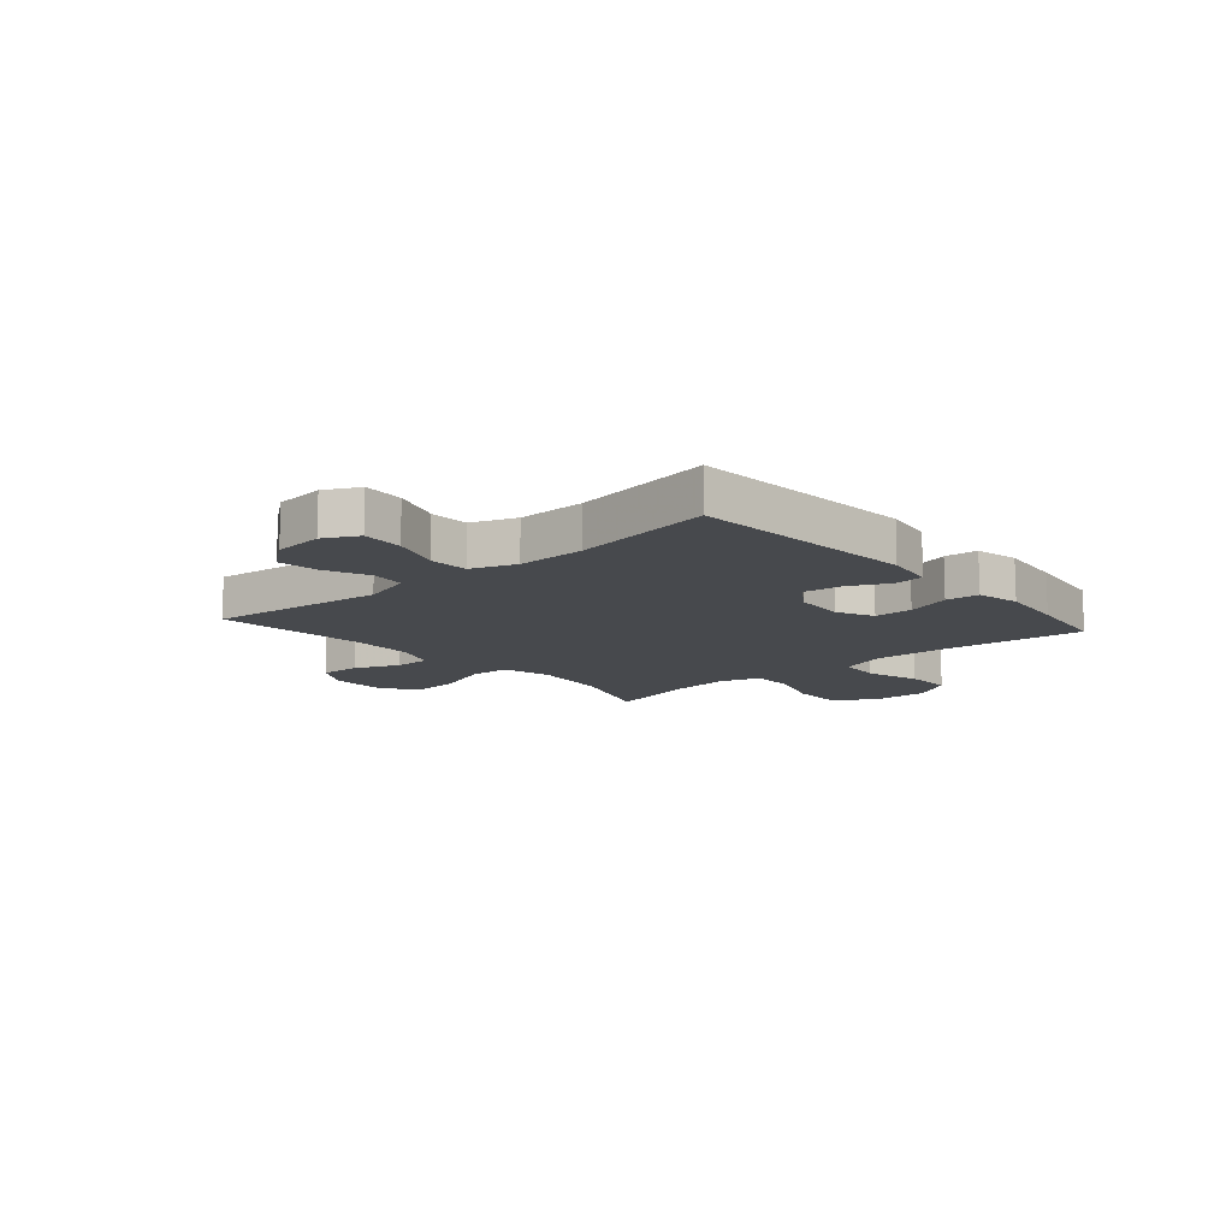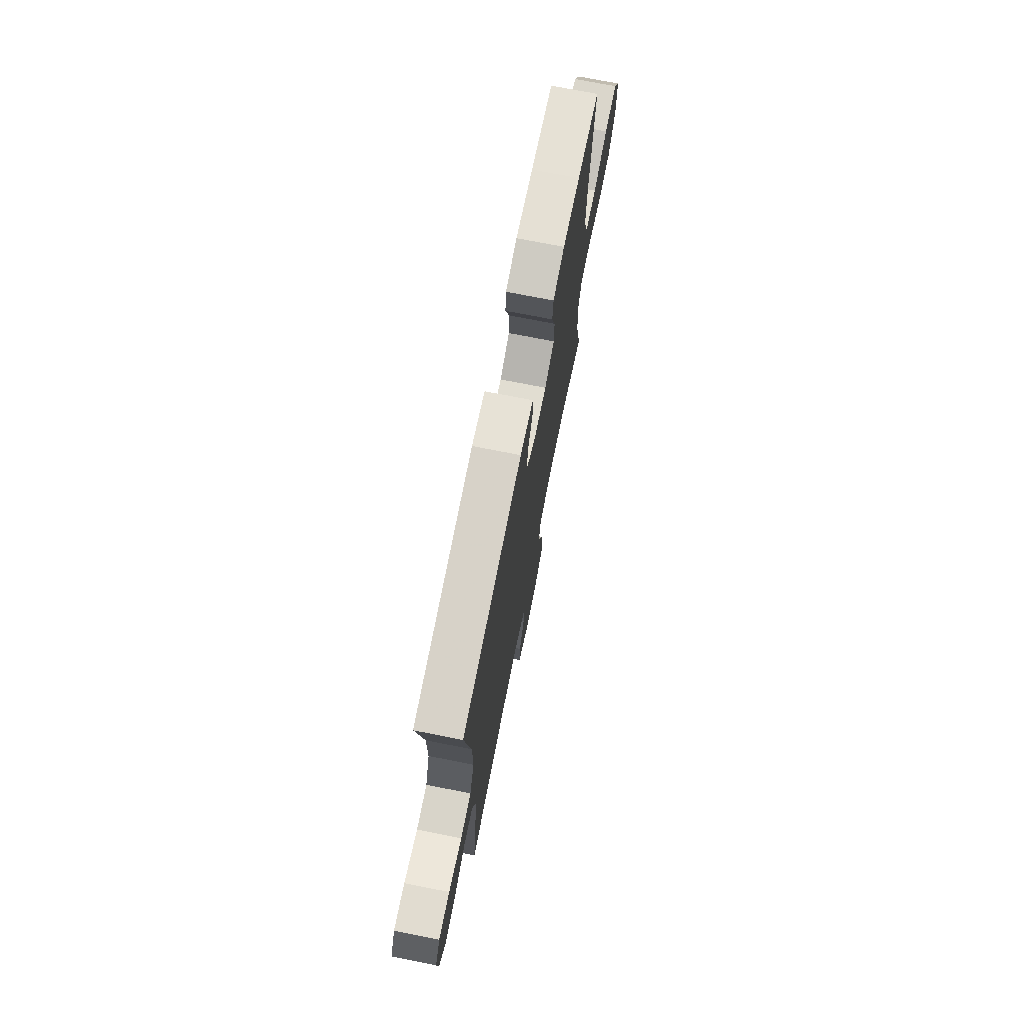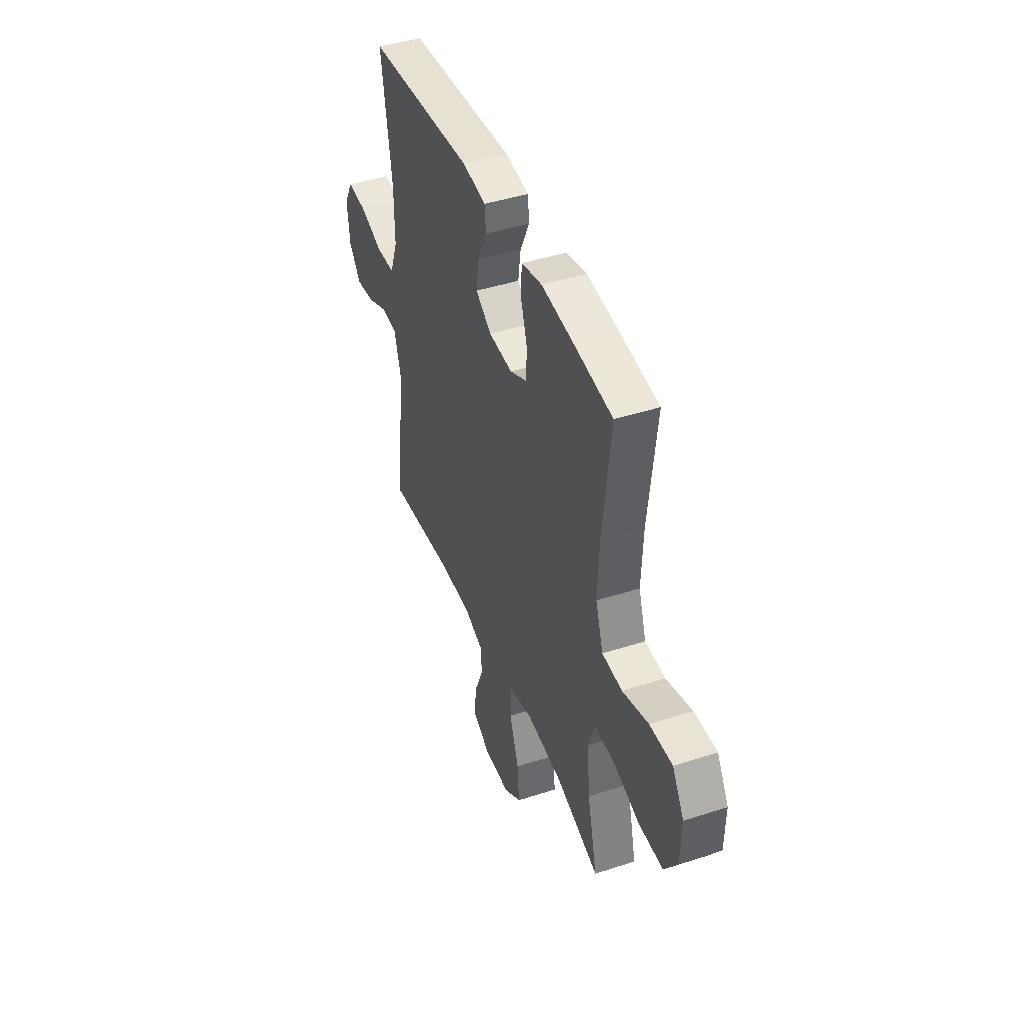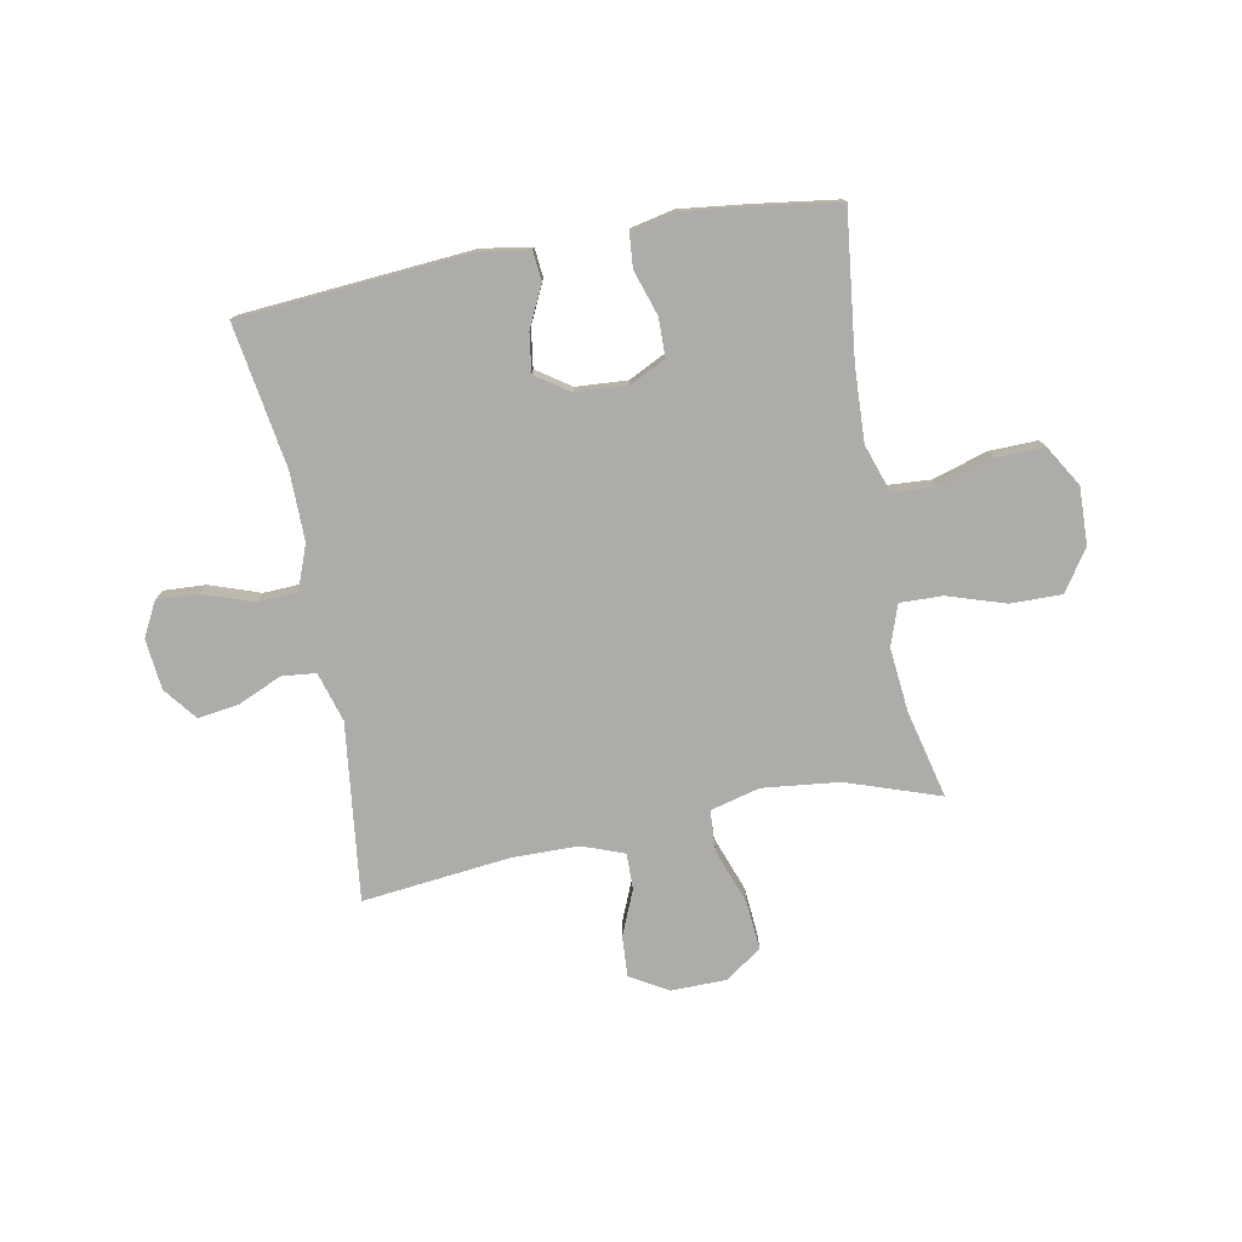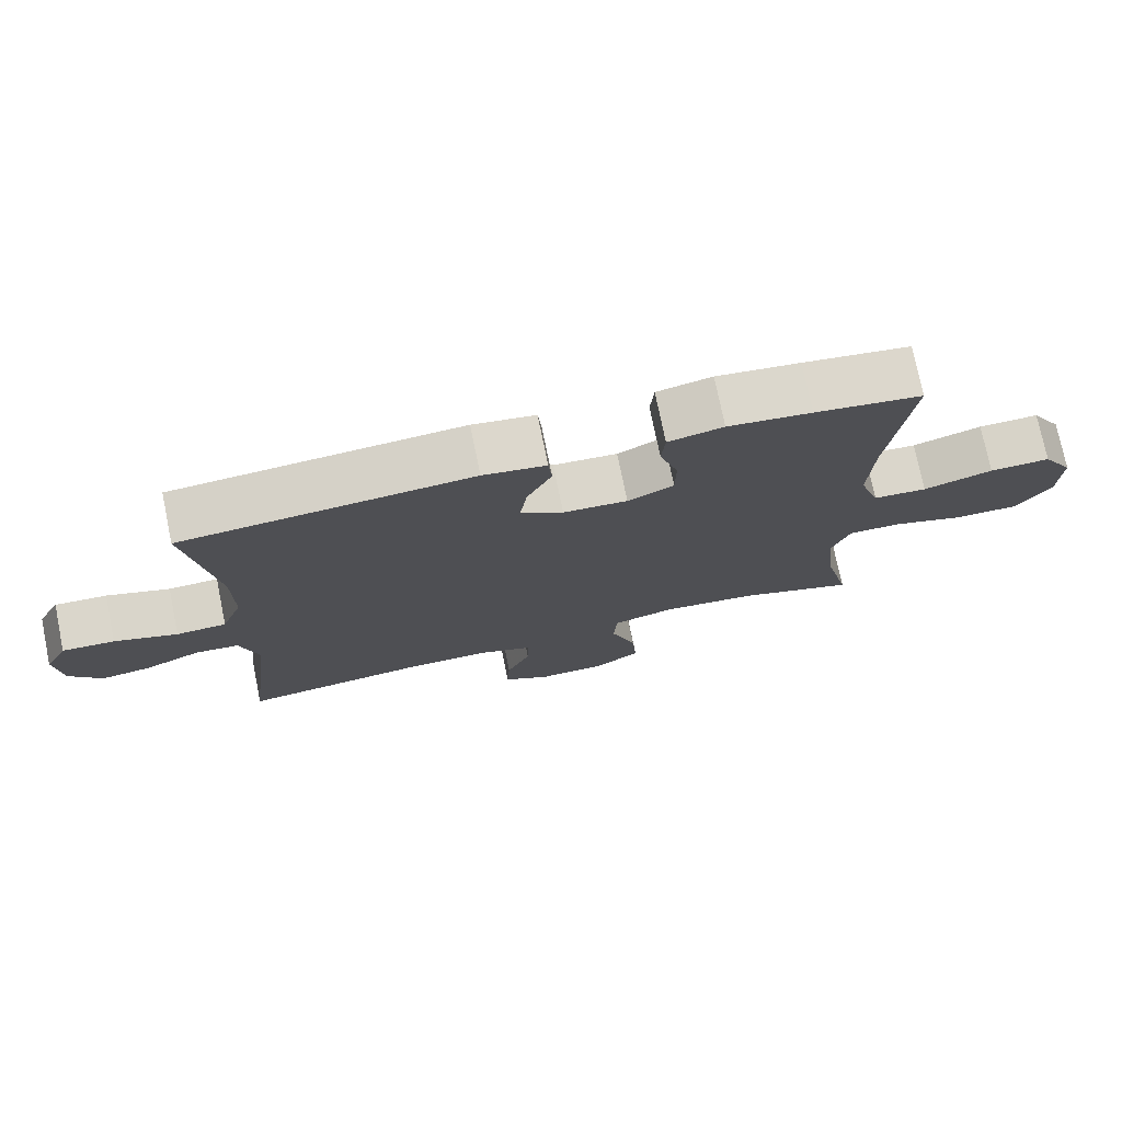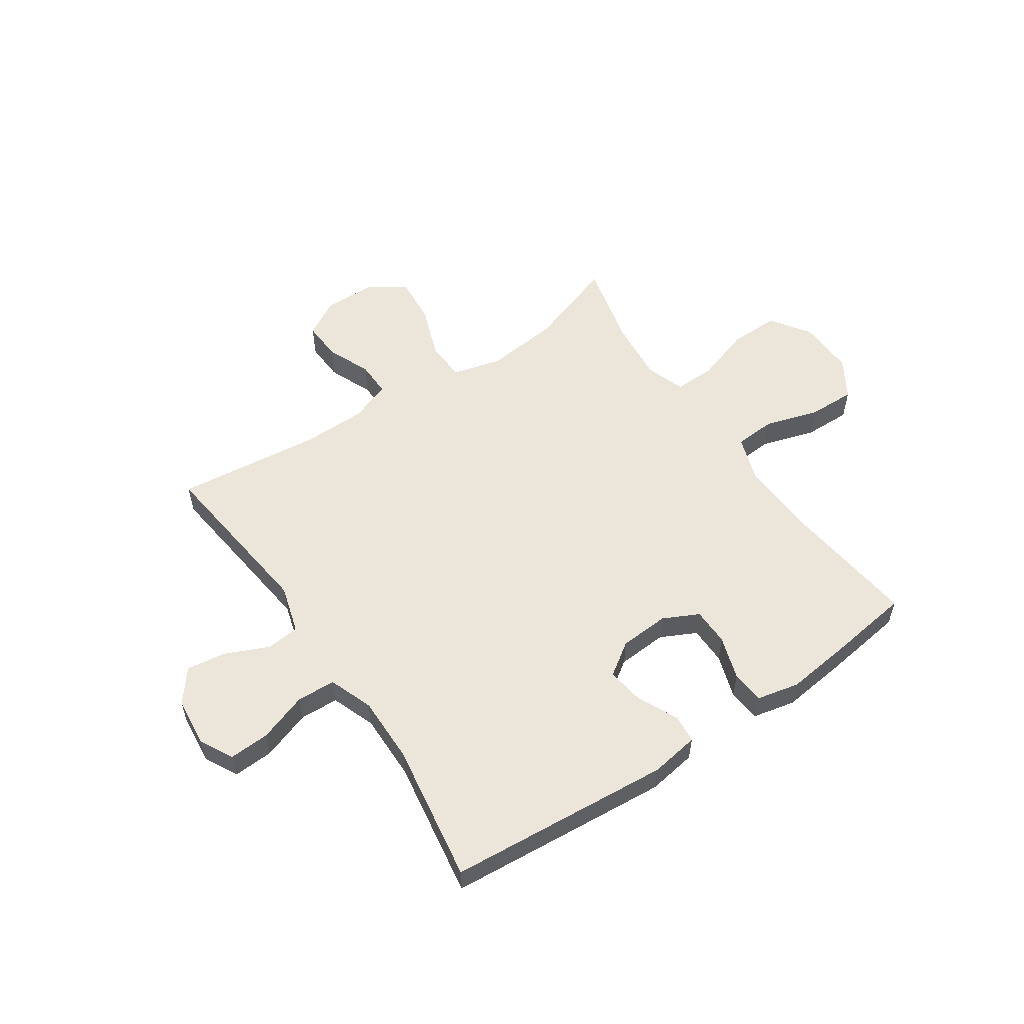
<metadata>
{"format":"obj","ext":"obj","renderer":"f3d","projection":"perspective","resolution":1024,"background":"white","views":[{"elev":-12.3,"azim":-48.9,"up":"+Y"},{"elev":72.6,"azim":-78.8,"up":"+Z"},{"elev":43.5,"azim":69.1,"up":"+Z"},{"elev":-76.7,"azim":10.7,"up":"+Y"},{"elev":75.1,"azim":-11.6,"up":"+Z"},{"elev":55.4,"azim":-34.0,"up":"+Y"}]}
</metadata>
<code>
v 0.5 0.07 -0.5
v 0.334 0.07 -0.443
v 0.198 0.07 -0.428
v 0.109 0.07 -0.451
v 0.105 0.07 -0.524
v 0.141 0.07 -0.623
v 0.148 0.07 -0.71
v 0.083 0.07 -0.755
v -0.015 0.07 -0.756
v -0.082 0.07 -0.717
v -0.078 0.07 -0.645
v -0.044 0.07 -0.564
v -0.043 0.07 -0.5
v -0.118 0.07 -0.472
v -0.237 0.07 -0.471
v -0.5 0.07 -0.5
v -0.462 0.07 -0.185
v -0.488 0.07 -0.096
v -0.549 0.07 -0.09
v -0.628 0.07 -0.125
v -0.7 0.07 -0.135
v -0.746 0.07 -0.076
v -0.755 0.07 0.014
v -0.723 0.07 0.075
v -0.649 0.07 0.071
v -0.56 0.07 0.04
v -0.489 0.07 0.043
v -0.459 0.07 0.123
v -0.46 0.07 0.245
v -0.5 0.07 0.5
v -0.092 0.07 0.532
v -0.003 0.07 0.518
v 0.002 0.07 0.466
v -0.033 0.07 0.393
v -0.043 0.07 0.324
v 0.017 0.07 0.283
v 0.108 0.07 0.277
v 0.173 0.07 0.309
v 0.174 0.07 0.378
v 0.148 0.07 0.458
v 0.153 0.07 0.518
v 0.231 0.07 0.535
v 0.349 0.07 0.521
v 0.5 0.07 0.5
v 0.47 0.07 0.245
v 0.464 0.07 0.113
v 0.493 0.07 0.027
v 0.569 0.07 0.022
v 0.667 0.07 0.052
v 0.753 0.07 0.054
v 0.797 0.07 -0.018
v 0.794 0.07 -0.121
v 0.745 0.07 -0.193
v 0.654 0.07 -0.192
v 0.552 0.07 -0.159
v 0.476 0.07 -0.157
v 0.451 0.07 -0.229
v 0.462 0.07 -0.343
v 0.5 0 -0.5
v 0.334 0 -0.443
v 0.198 0 -0.428
v 0.109 0 -0.451
v 0.105 0 -0.524
v 0.141 0 -0.623
v 0.148 0 -0.71
v 0.083 0 -0.755
v -0.015 0 -0.756
v -0.082 0 -0.717
v -0.078 0 -0.645
v -0.044 0 -0.564
v -0.043 0 -0.5
v -0.118 0 -0.472
v -0.237 0 -0.471
v -0.5 0 -0.5
v -0.462 0 -0.185
v -0.488 0 -0.096
v -0.549 0 -0.09
v -0.628 0 -0.125
v -0.7 0 -0.135
v -0.746 0 -0.076
v -0.755 0 0.014
v -0.723 0 0.075
v -0.649 0 0.071
v -0.56 0 0.04
v -0.489 0 0.043
v -0.459 0 0.123
v -0.46 0 0.245
v -0.5 0 0.5
v -0.092 0 0.532
v -0.003 0 0.518
v 0.002 0 0.466
v -0.033 0 0.393
v -0.043 0 0.324
v 0.017 0 0.283
v 0.108 0 0.277
v 0.173 0 0.309
v 0.174 0 0.378
v 0.148 0 0.458
v 0.153 0 0.518
v 0.231 0 0.535
v 0.349 0 0.521
v 0.5 0 0.5
v 0.47 0 0.245
v 0.464 0 0.113
v 0.493 0 0.027
v 0.569 0 0.022
v 0.667 0 0.052
v 0.753 0 0.054
v 0.797 0 -0.018
v 0.794 0 -0.121
v 0.745 0 -0.193
v 0.654 0 -0.192
v 0.552 0 -0.159
v 0.476 0 -0.157
v 0.451 0 -0.229
v 0.462 0 -0.343
f 52 53 54 55
f 52 55 56
f 51 52 56
f 48 49 50 51
f 47 48 51 56
f 46 47 56 57
f 42 43 44 45
f 42 45 46
f 39 40 41 42
f 38 39 42 46
f 37 38 46 57
f 31 32 33 34
f 29 30 31 34
f 28 29 34 35
f 27 28 35 36
f 23 24 25 26
f 23 26 27
f 22 23 27
f 19 20 21 22
f 19 22 27
f 18 19 27 36
f 15 16 17
f 14 15 17 18
f 13 14 18 36
f 9 10 11 12
f 5 6 7 8
f 4 5 8 9
f 58 1 2
f 58 2 3
f 57 58 3 4
f 37 57 4
f 12 13 36 37
f 4 9 12 37
f 113 112 111 110
f 114 113 110
f 114 110 109
f 109 108 107 106
f 114 109 106 105
f 115 114 105 104
f 103 102 101 100
f 104 103 100
f 100 99 98 97
f 104 100 97 96
f 115 104 96 95
f 92 91 90 89
f 92 89 88 87
f 93 92 87 86
f 94 93 86 85
f 84 83 82 81
f 85 84 81
f 85 81 80
f 80 79 78 77
f 85 80 77
f 94 85 77 76
f 75 74 73
f 76 75 73 72
f 94 76 72 71
f 70 69 68 67
f 66 65 64 63
f 67 66 63 62
f 60 59 116
f 61 60 116
f 62 61 116 115
f 62 115 95
f 95 94 71 70
f 95 70 67 62
f 1 59 60 2
f 2 60 61 3
f 3 61 62 4
f 4 62 63 5
f 5 63 64 6
f 6 64 65 7
f 7 65 66 8
f 8 66 67 9
f 9 67 68 10
f 10 68 69 11
f 11 69 70 12
f 12 70 71 13
f 13 71 72 14
f 14 72 73 15
f 15 73 74 16
f 16 74 75 17
f 17 75 76 18
f 18 76 77 19
f 19 77 78 20
f 20 78 79 21
f 21 79 80 22
f 22 80 81 23
f 23 81 82 24
f 24 82 83 25
f 25 83 84 26
f 26 84 85 27
f 27 85 86 28
f 28 86 87 29
f 29 87 88 30
f 30 88 89 31
f 31 89 90 32
f 32 90 91 33
f 33 91 92 34
f 34 92 93 35
f 35 93 94 36
f 36 94 95 37
f 37 95 96 38
f 38 96 97 39
f 39 97 98 40
f 40 98 99 41
f 41 99 100 42
f 42 100 101 43
f 43 101 102 44
f 44 102 103 45
f 45 103 104 46
f 46 104 105 47
f 47 105 106 48
f 48 106 107 49
f 49 107 108 50
f 50 108 109 51
f 51 109 110 52
f 52 110 111 53
f 53 111 112 54
f 54 112 113 55
f 55 113 114 56
f 56 114 115 57
f 57 115 116 58
f 58 116 59 1

</code>
